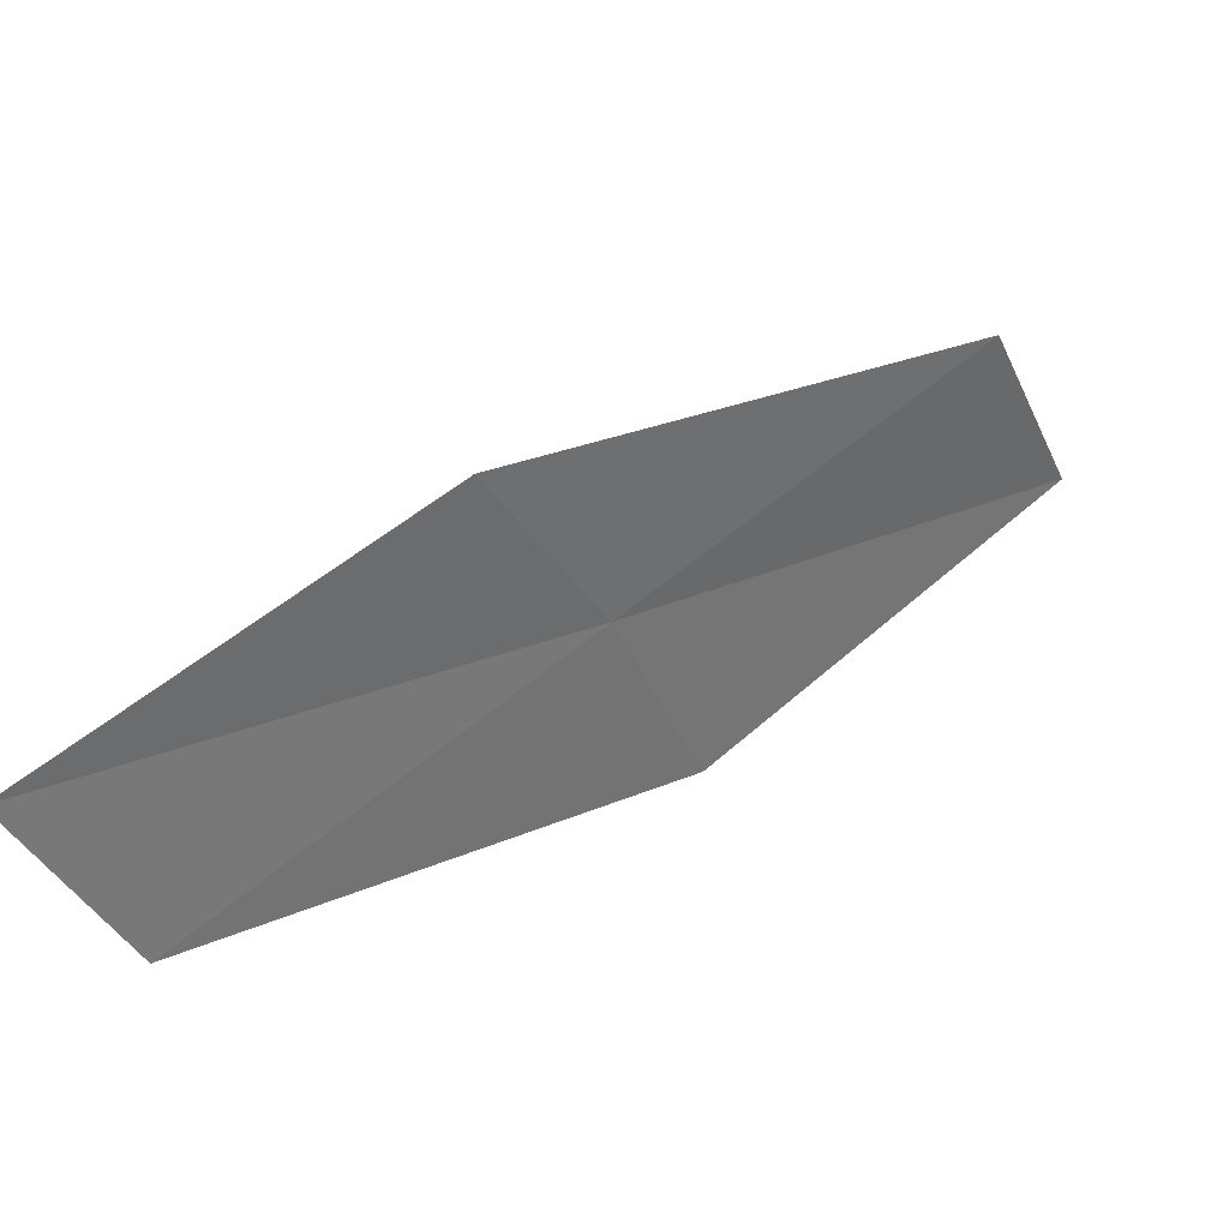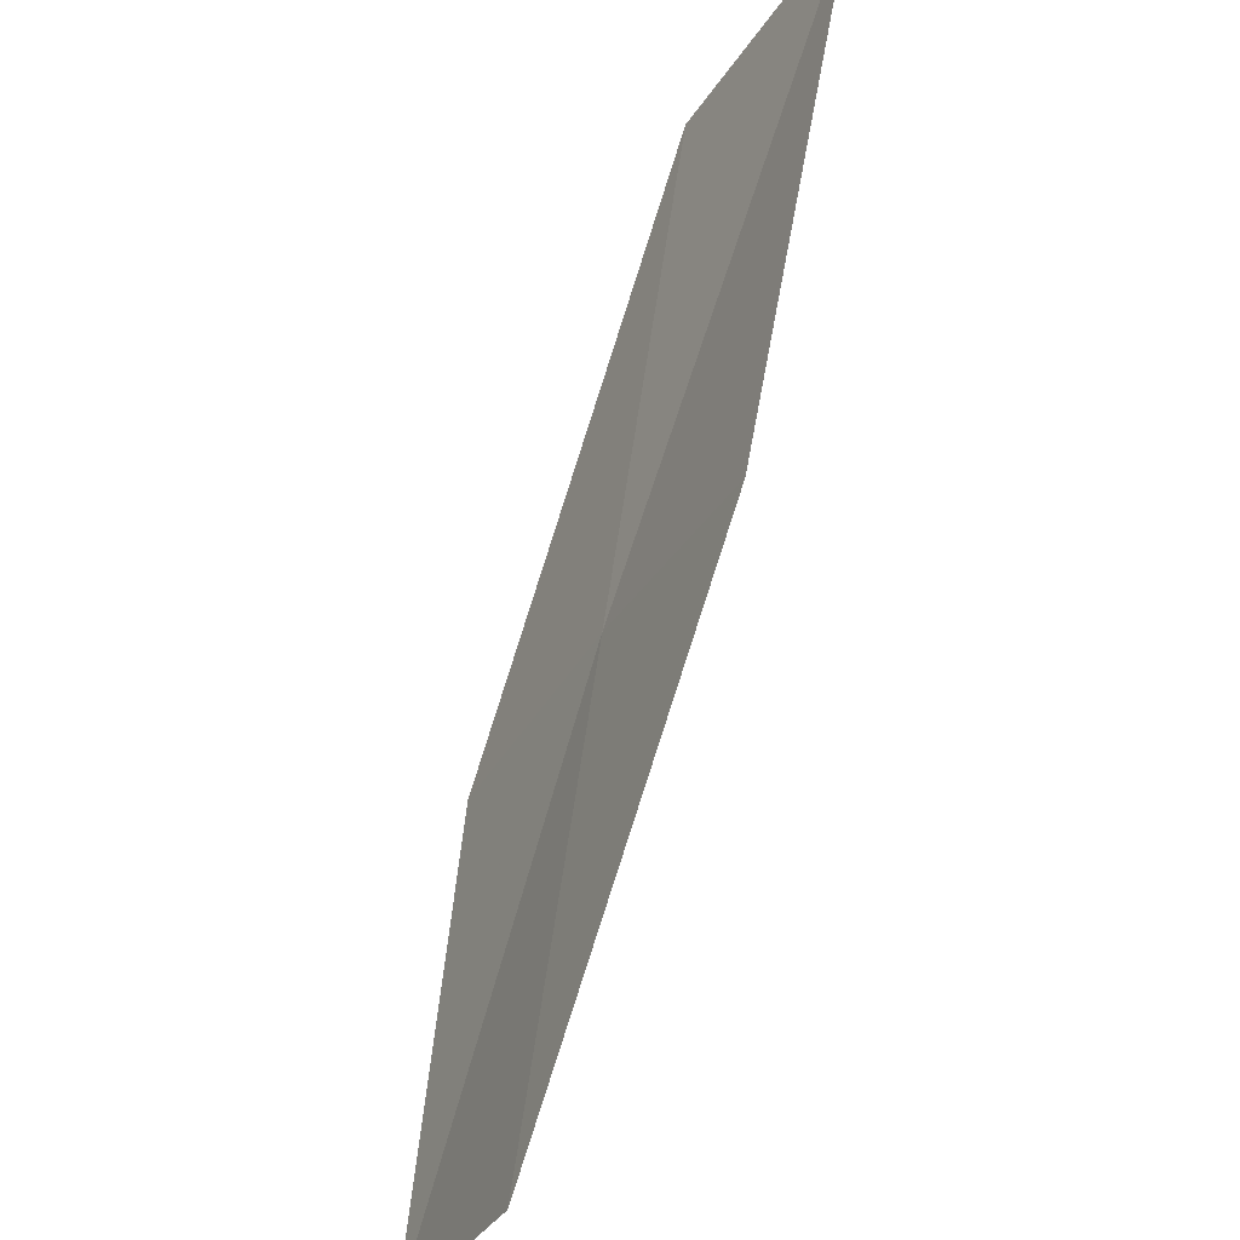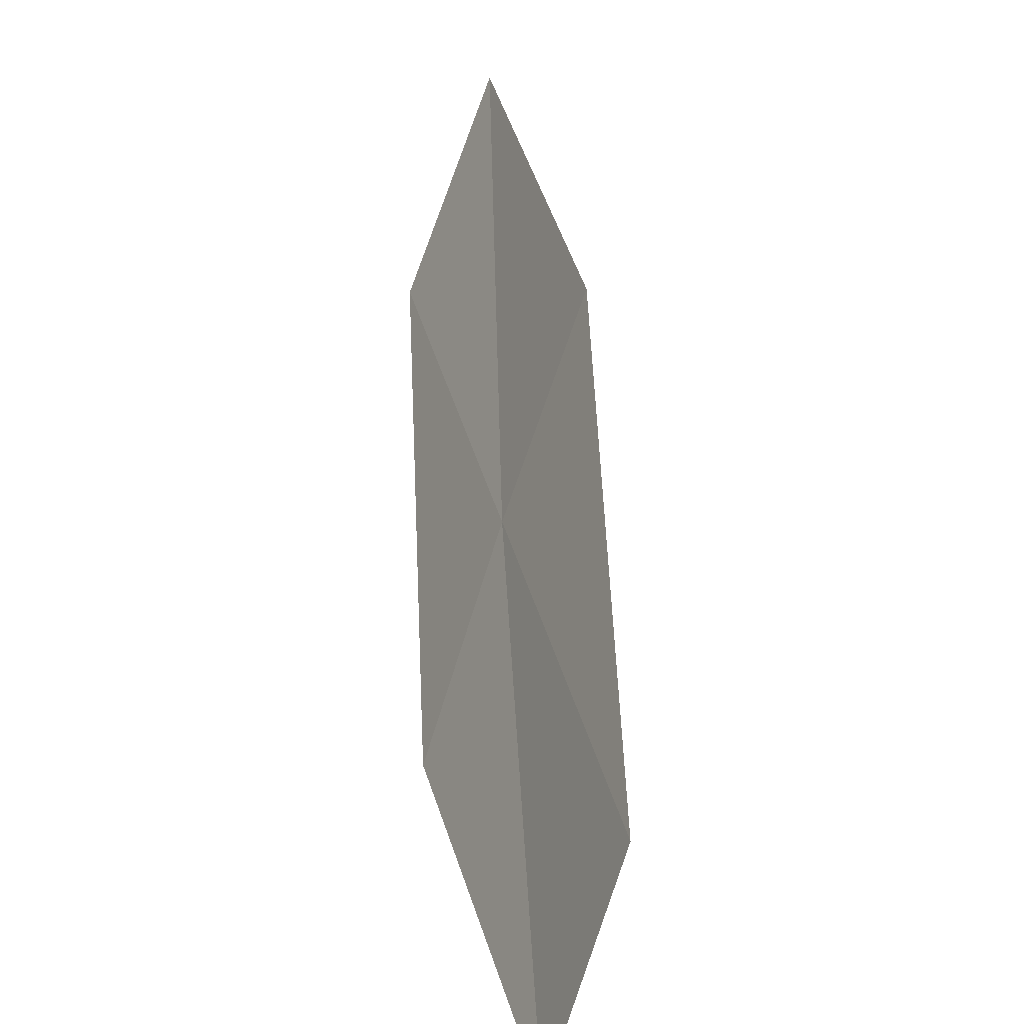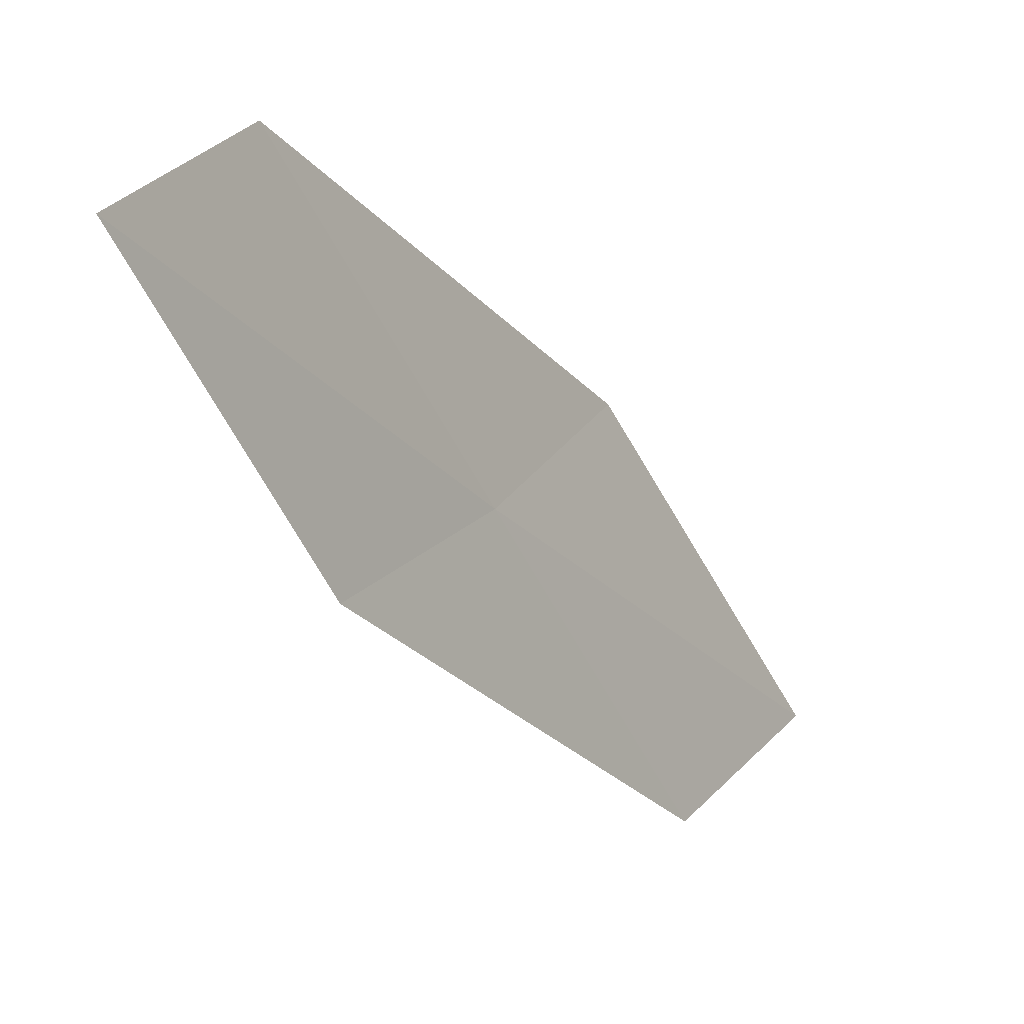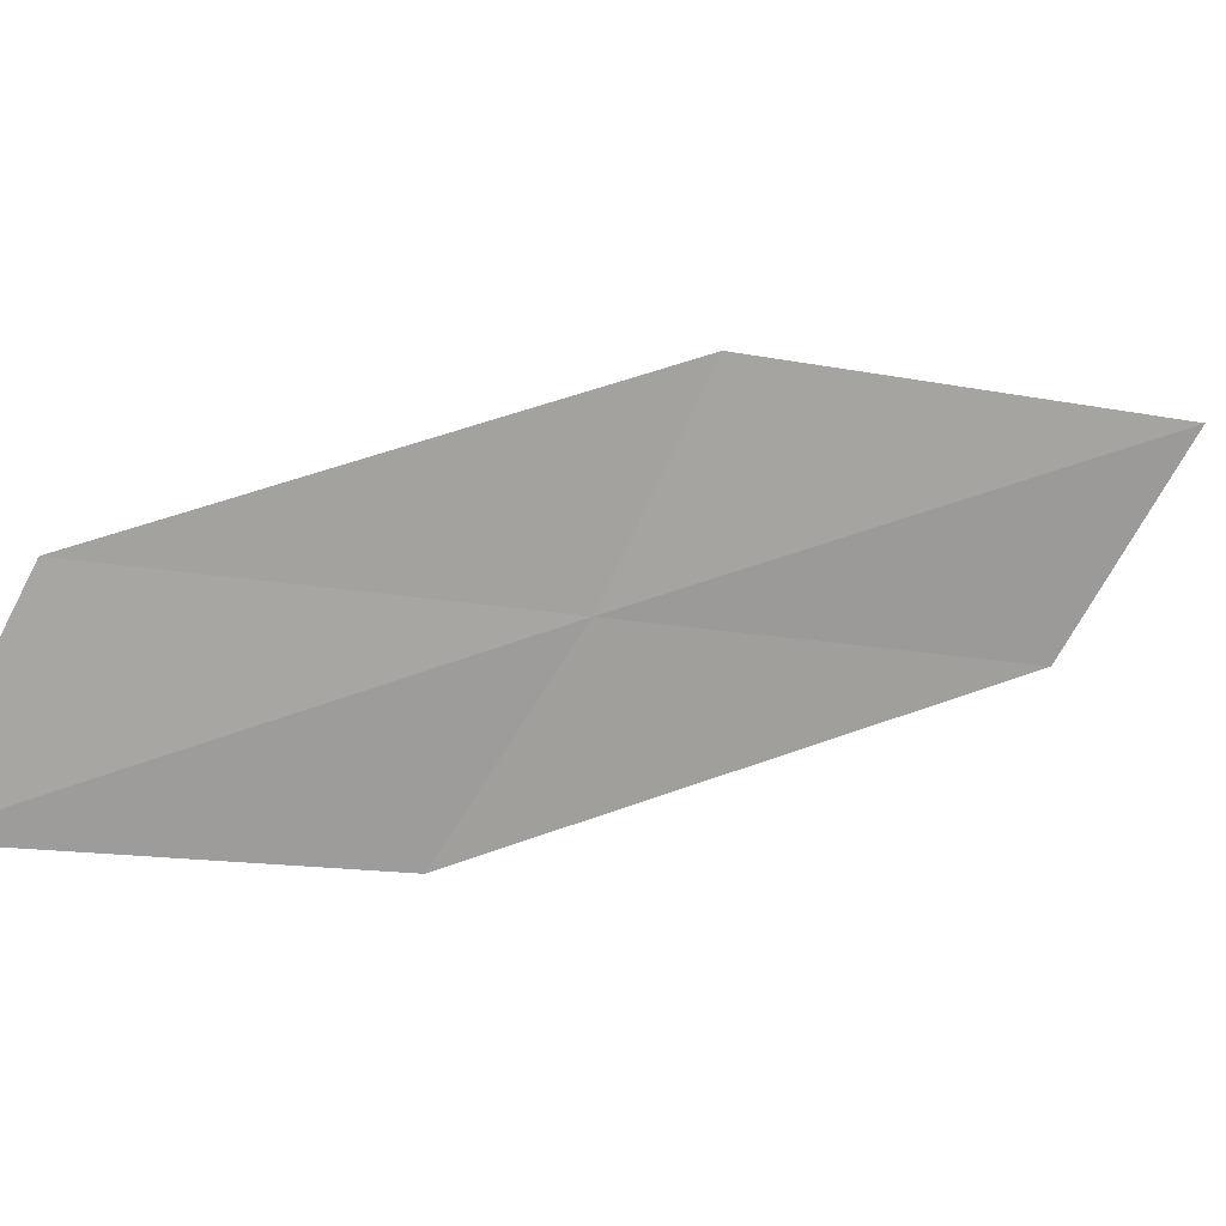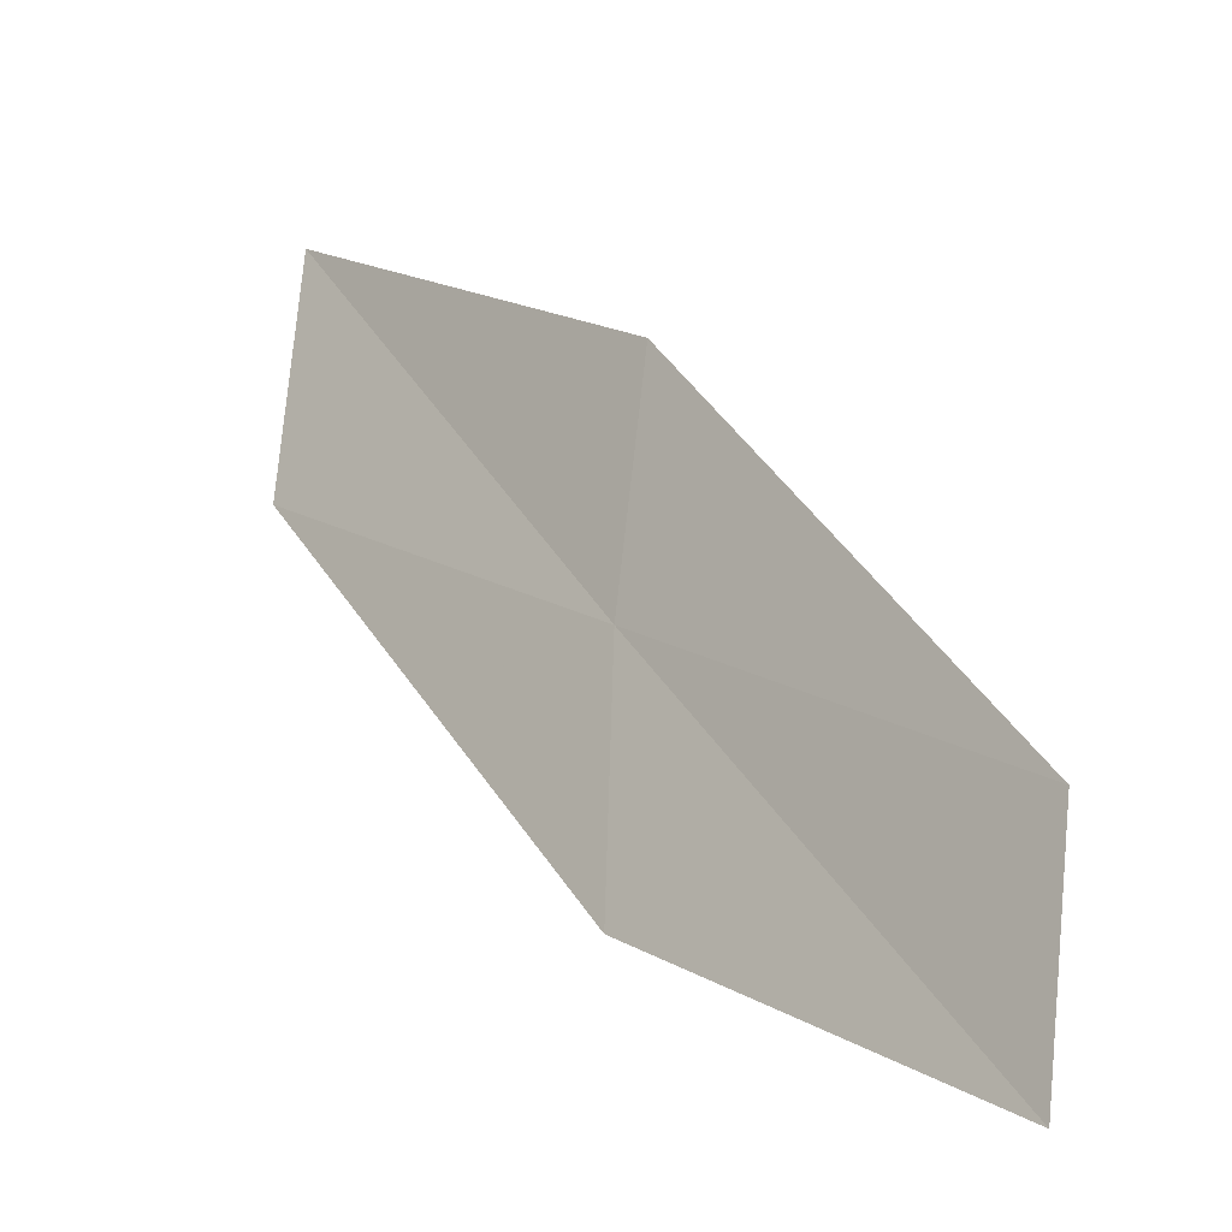
<metadata>
{"format":"obj","ext":"obj","renderer":"f3d","projection":"perspective","resolution":1024,"background":"white","views":[{"elev":-66.5,"azim":-156.0,"up":"+Y"},{"elev":71.2,"azim":61.5,"up":"+Z"},{"elev":34.8,"azim":39.6,"up":"+Z"},{"elev":-53.8,"azim":78.7,"up":"+Z"},{"elev":-11.7,"azim":114.3,"up":"+Z"},{"elev":18.7,"azim":10.2,"up":"+Z"}]}
</metadata>
<code>
v -6.714 13.6 9.653
v -6.648 14.81 11.8
v -10.54 17.97 11.8
v -2.927 10.72 9.653
v -6.532 12.13 7.546
v -2.925 9.572 7.546
v -10.5 16.47 9.653
f 1 3 2
f 1 2 4
f 1 6 5
f 1 5 7
f 1 4 6
f 1 7 3

</code>
